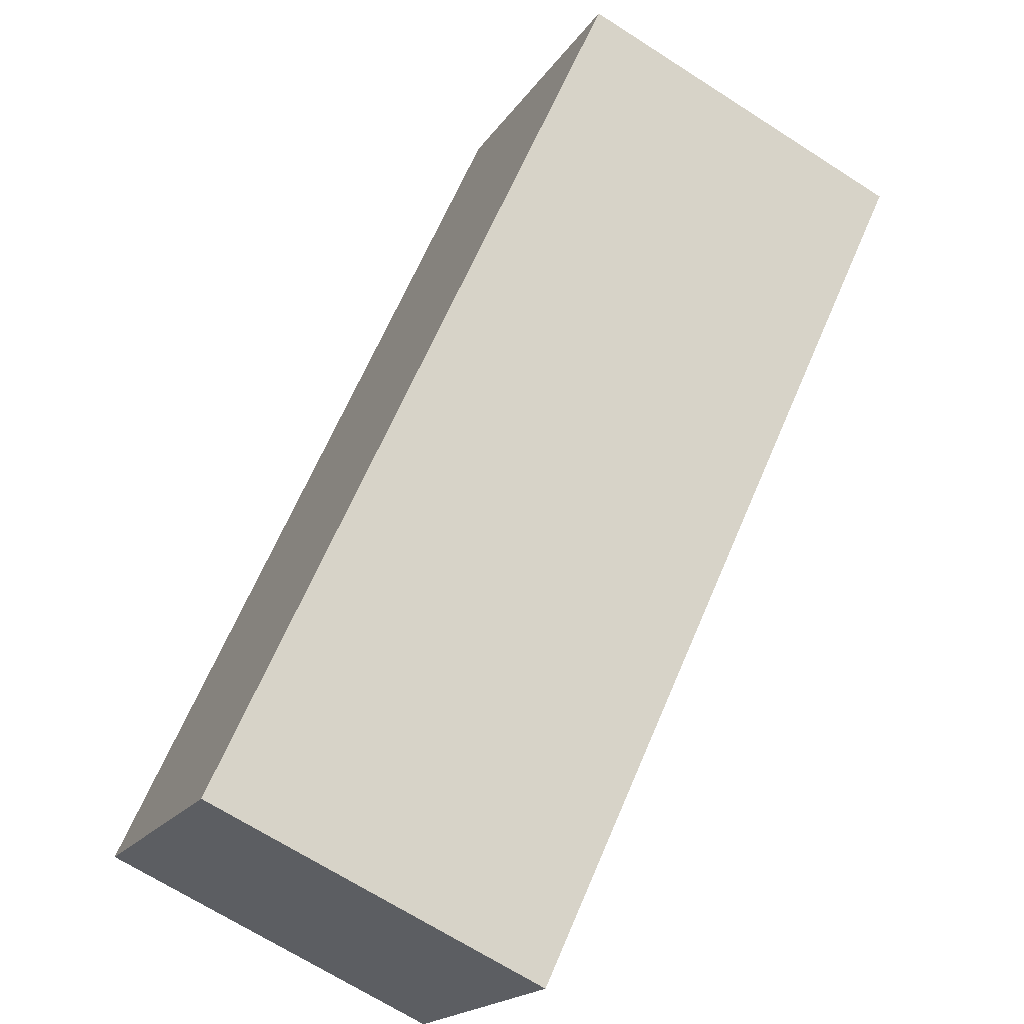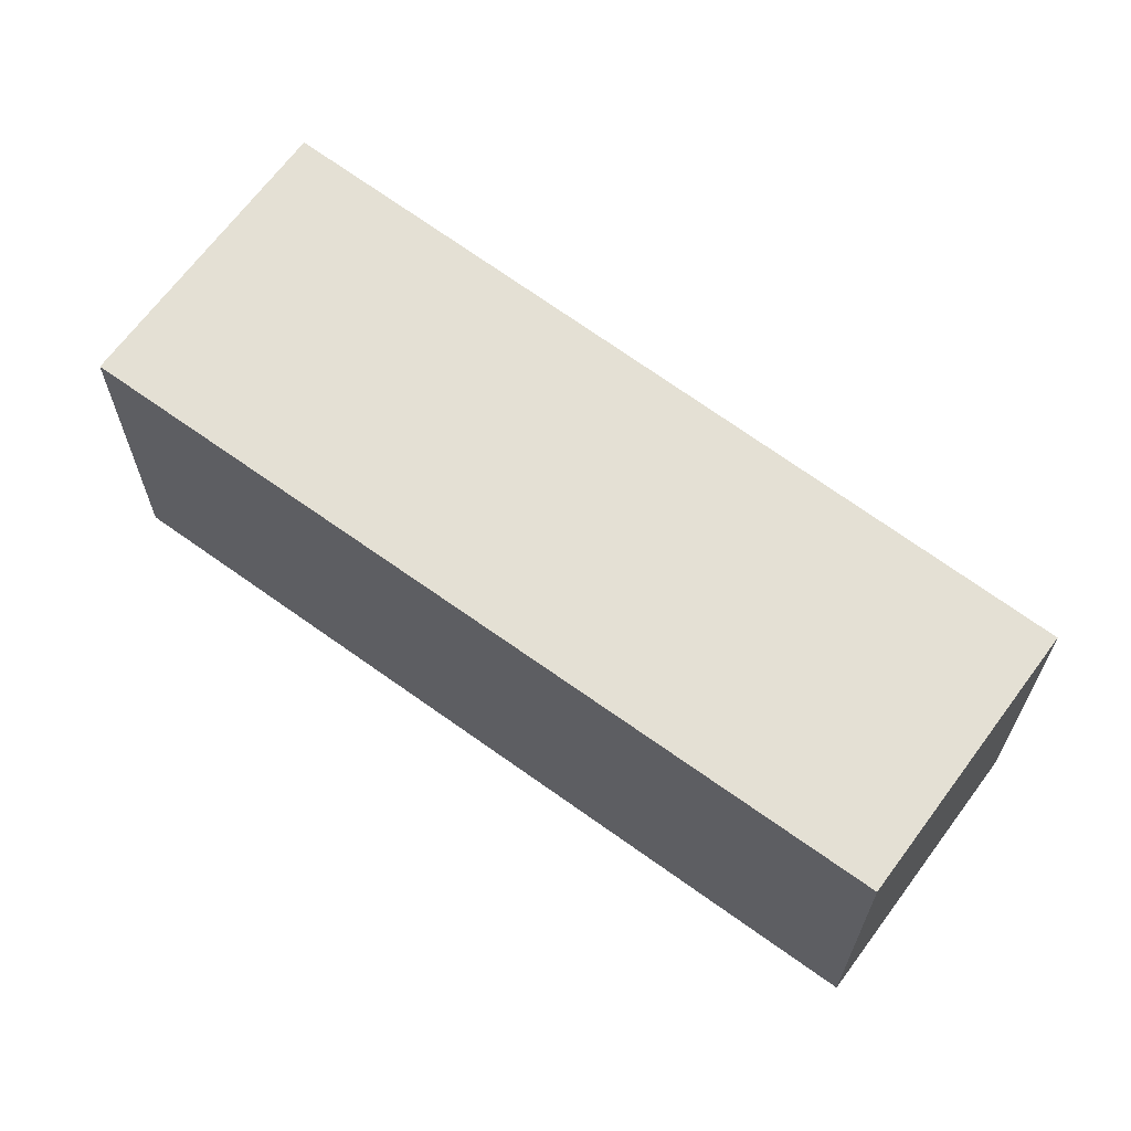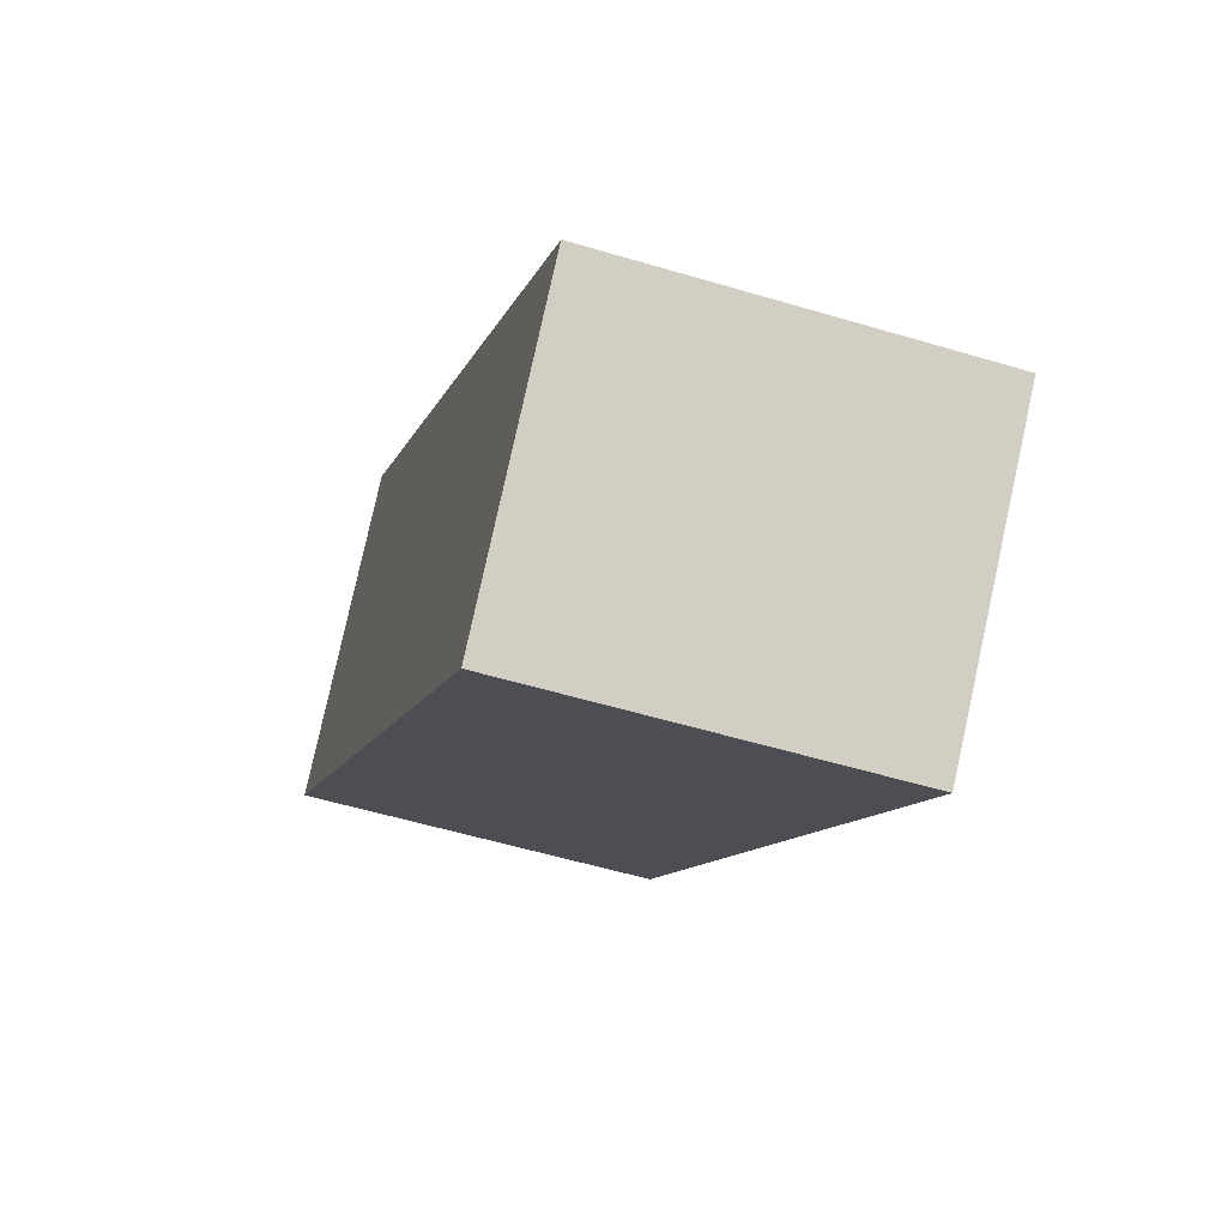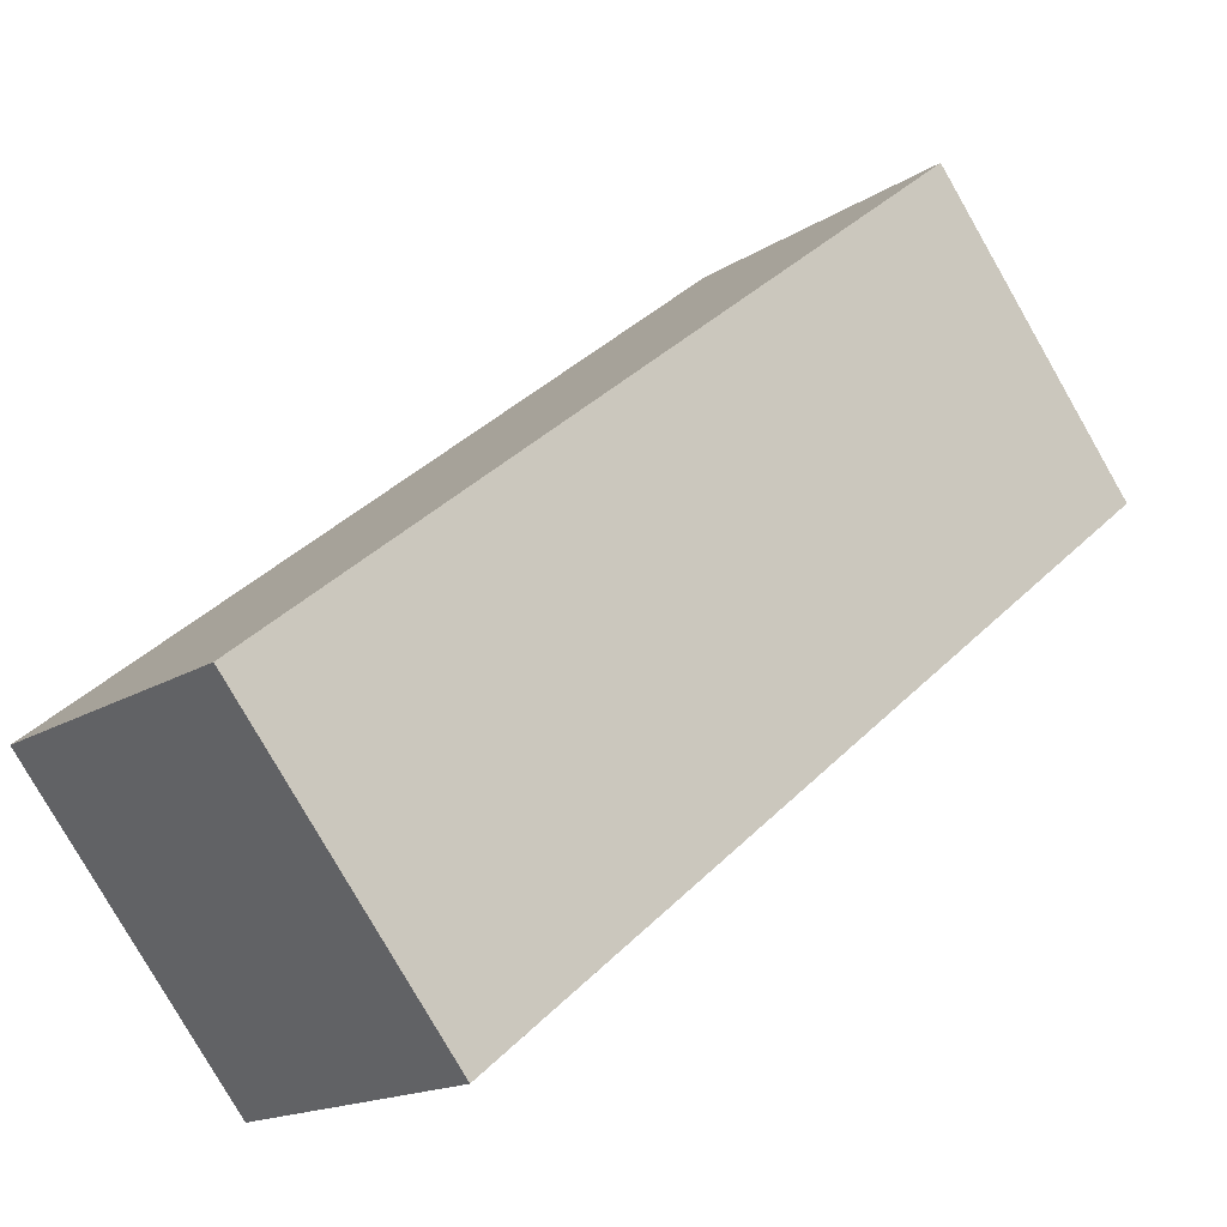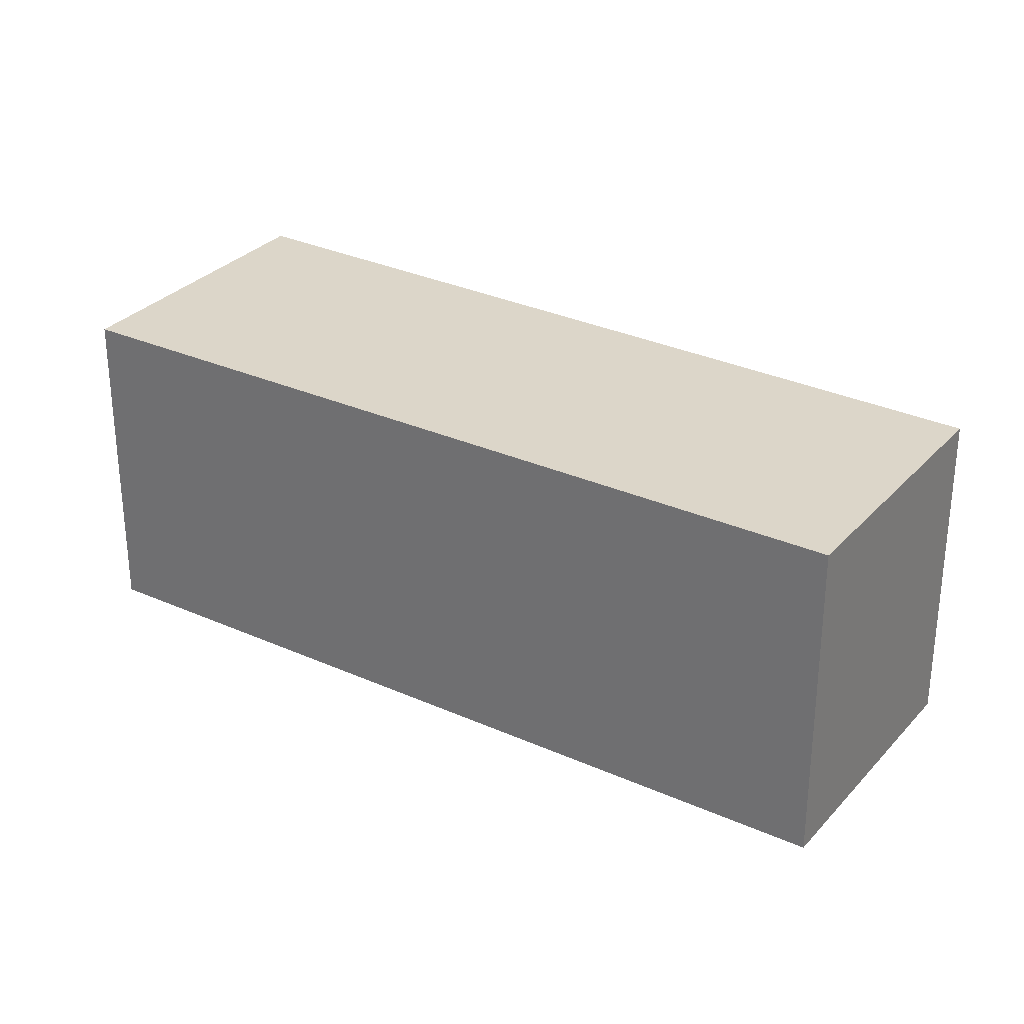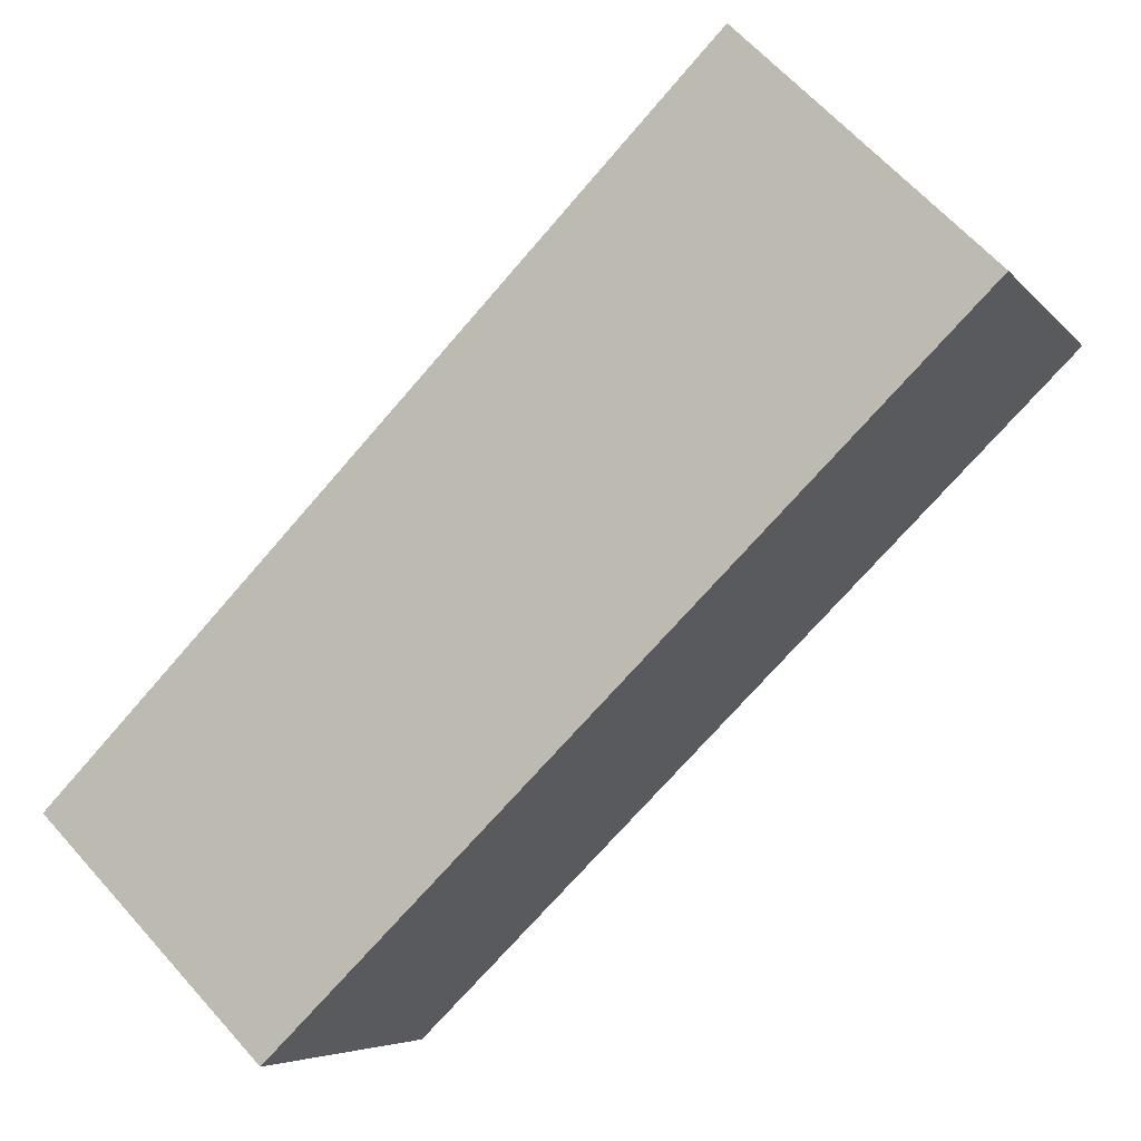
<metadata>
{"format":"obj","ext":"obj","renderer":"f3d","projection":"perspective","resolution":1024,"background":"white","views":[{"elev":-67.9,"azim":-122.8,"up":"+Z"},{"elev":66.1,"azim":81.6,"up":"+Y"},{"elev":-54.9,"azim":72.4,"up":"+Z"},{"elev":-79.8,"azim":-150.2,"up":"+Z"},{"elev":30.2,"azim":78.7,"up":"+Y"},{"elev":-5.7,"azim":-160.0,"up":"+Z"}]}
</metadata>
<code>
v  2.967 1.597 -2.924
v  1.055 1.597 1.029
v  3.953 1.597 -1.94
v  0 1.597 9.779e-17
v  3.953 1.188e-16 -1.94
v  2.967 1.79e-16 -2.924
v  0 0 0
v  1.055 -6.301e-17 1.029
g defaultobject
f 1 2 3
f 2 1 4
f 5 1 3
f 1 5 6
f 6 4 1
f 4 6 7
f 7 2 4
f 2 7 8
f 8 3 2
f 3 8 5
f 5 7 6
f 7 5 8

</code>
